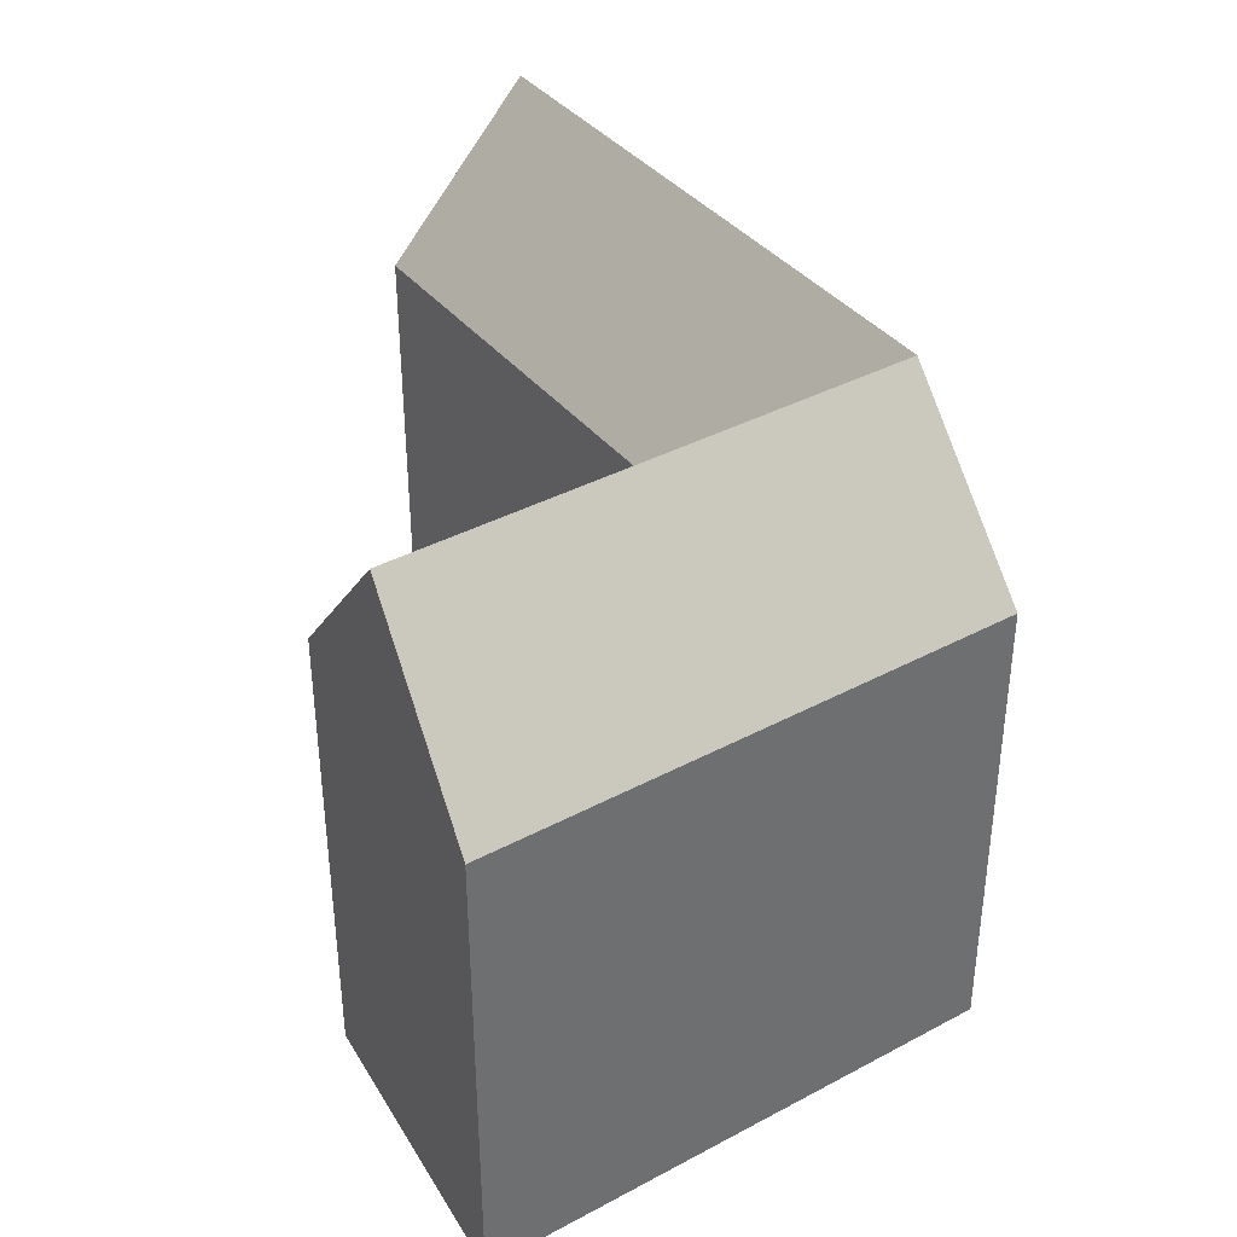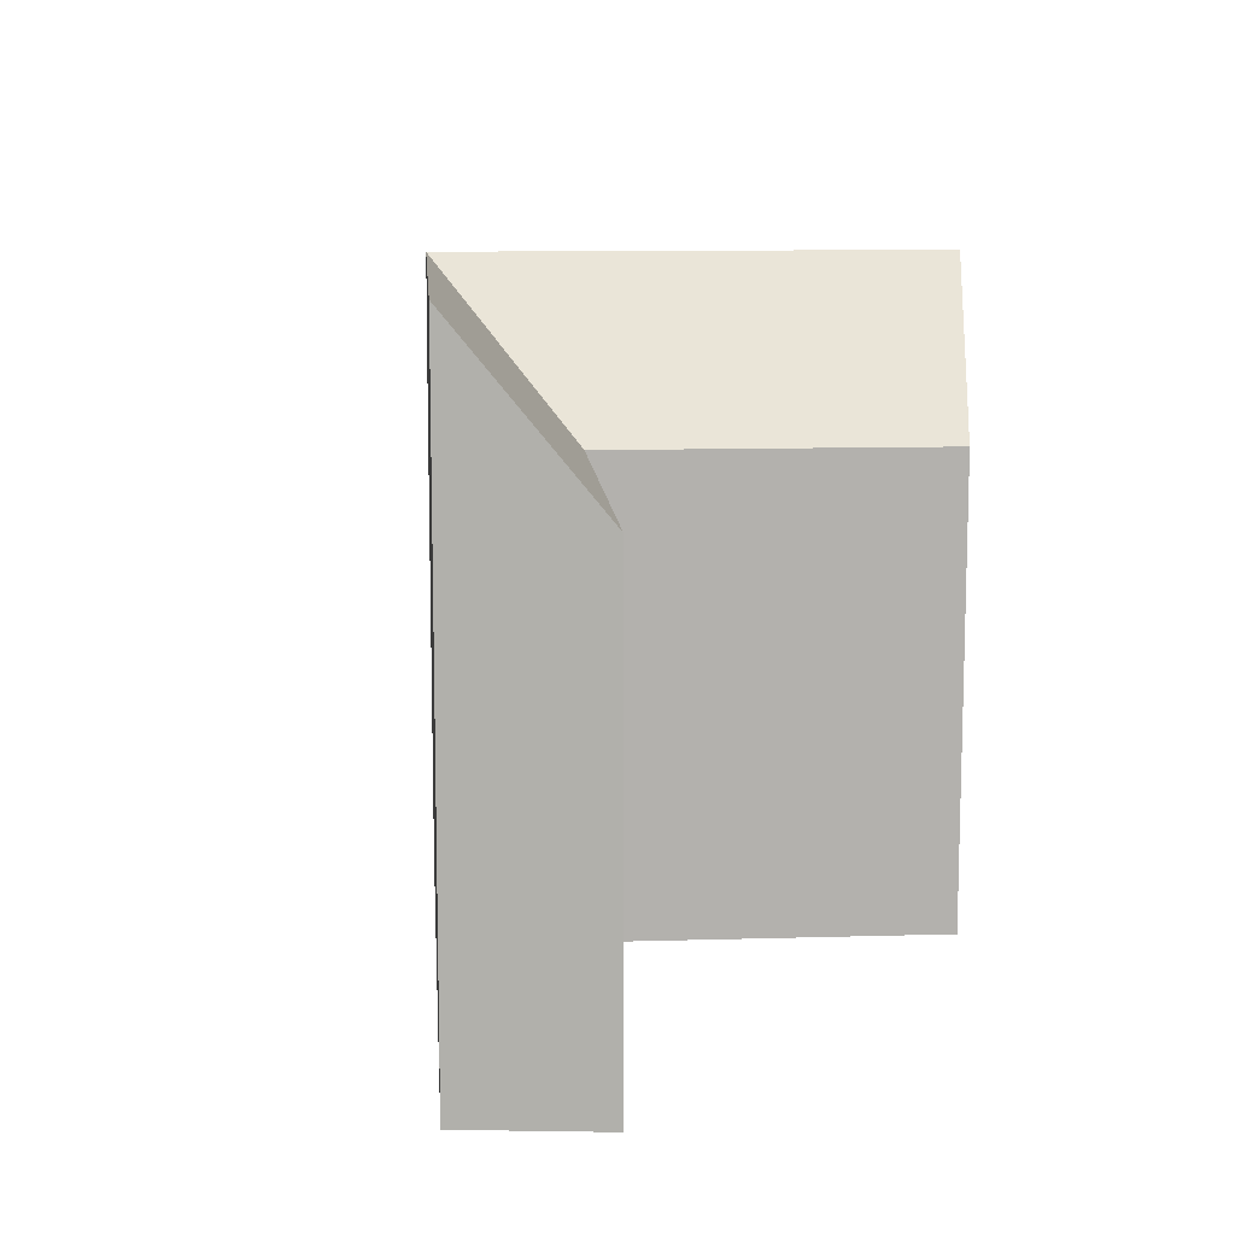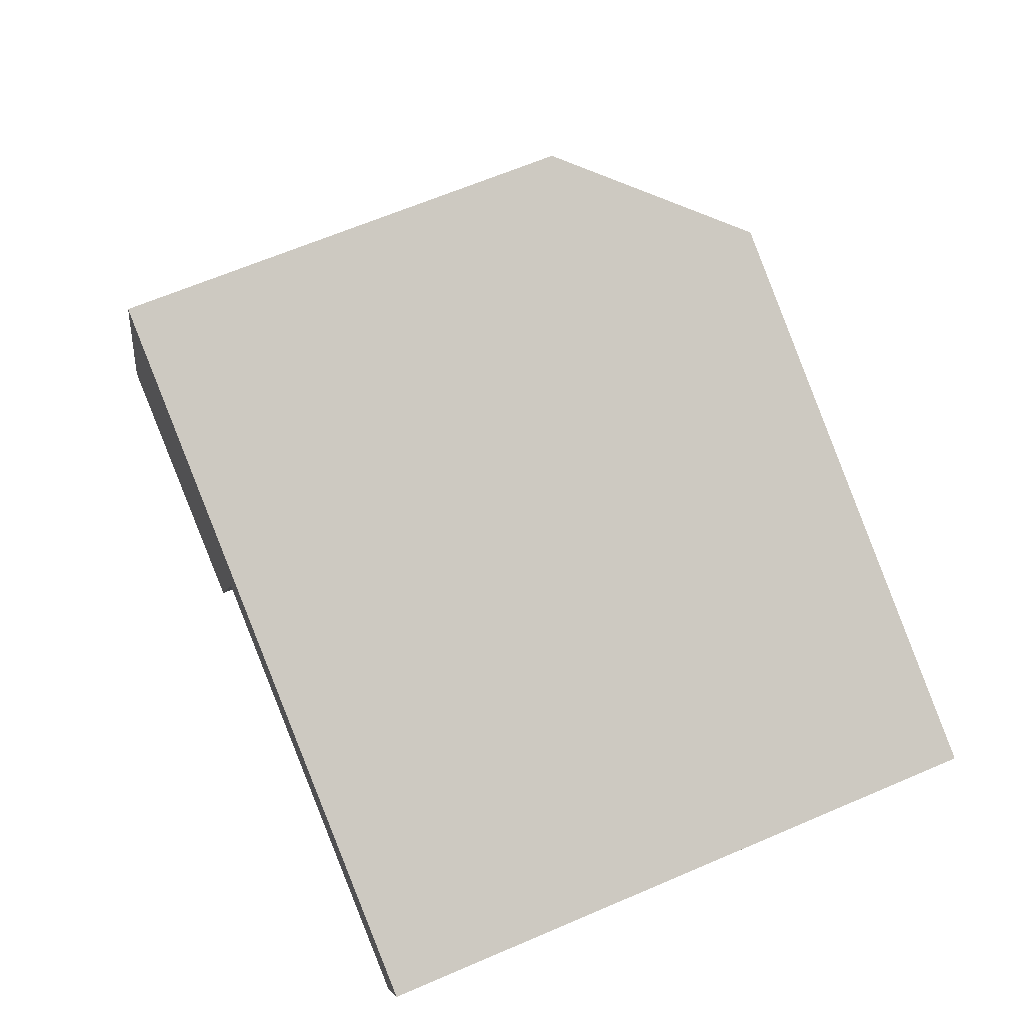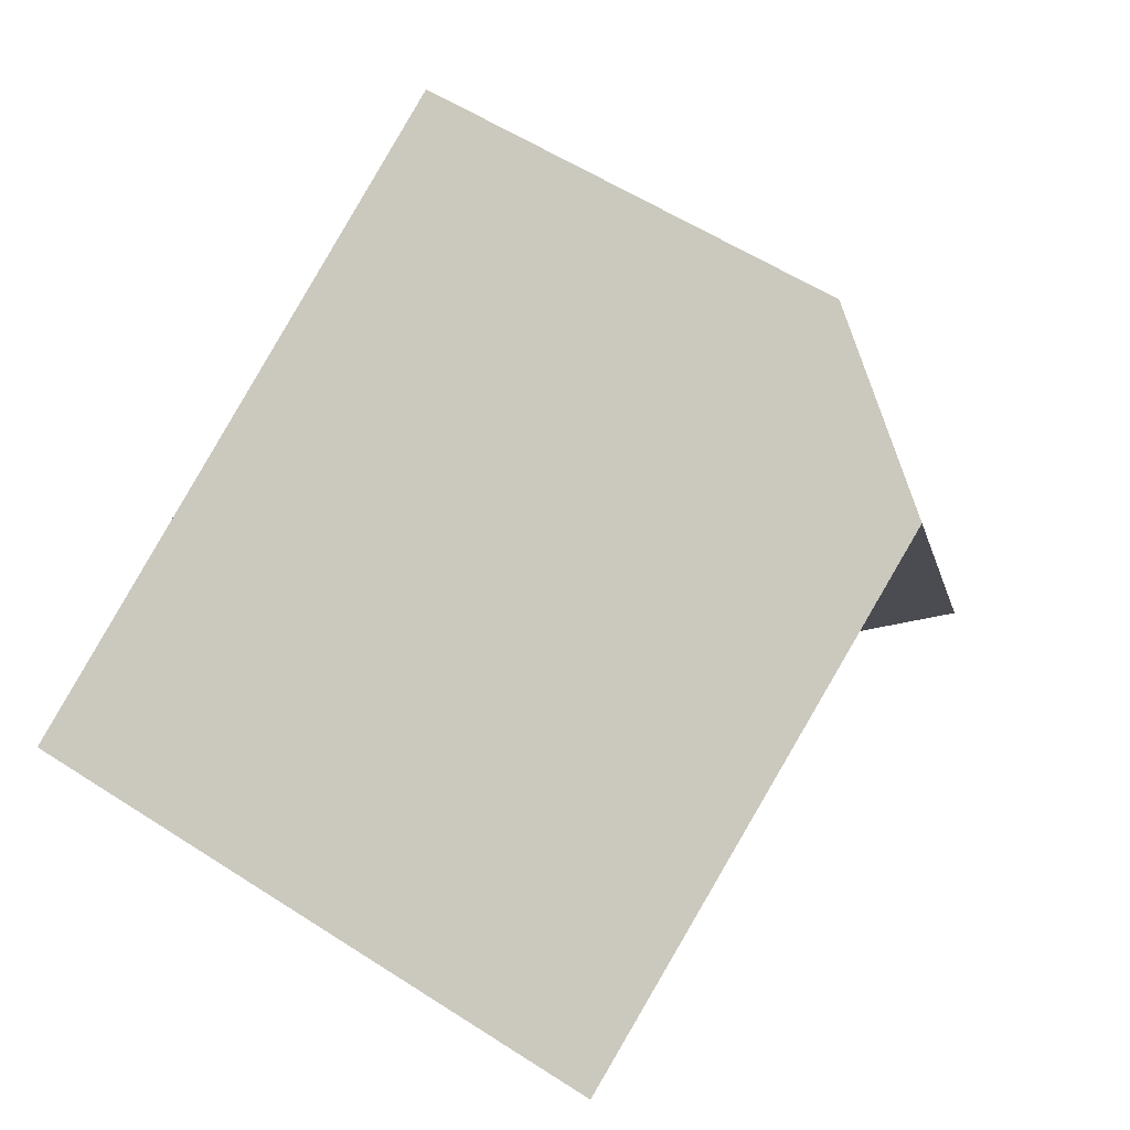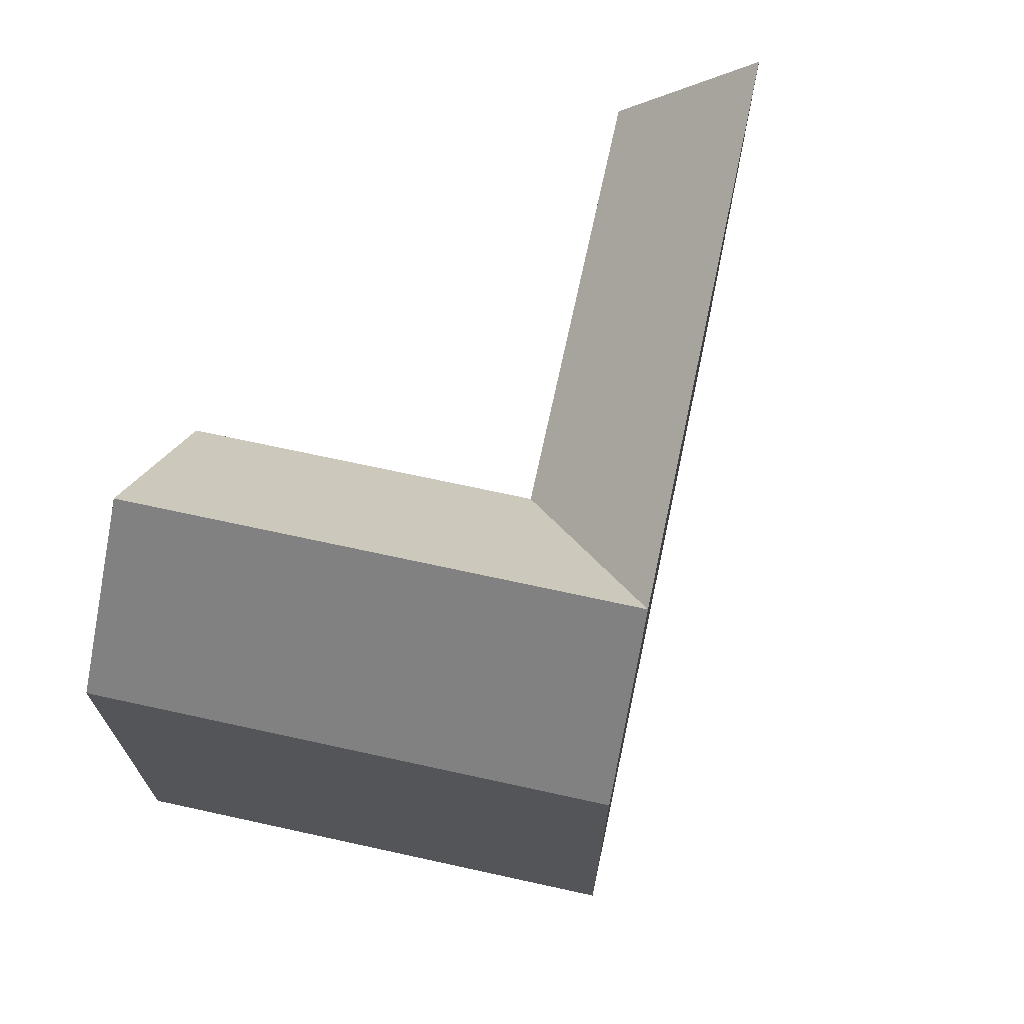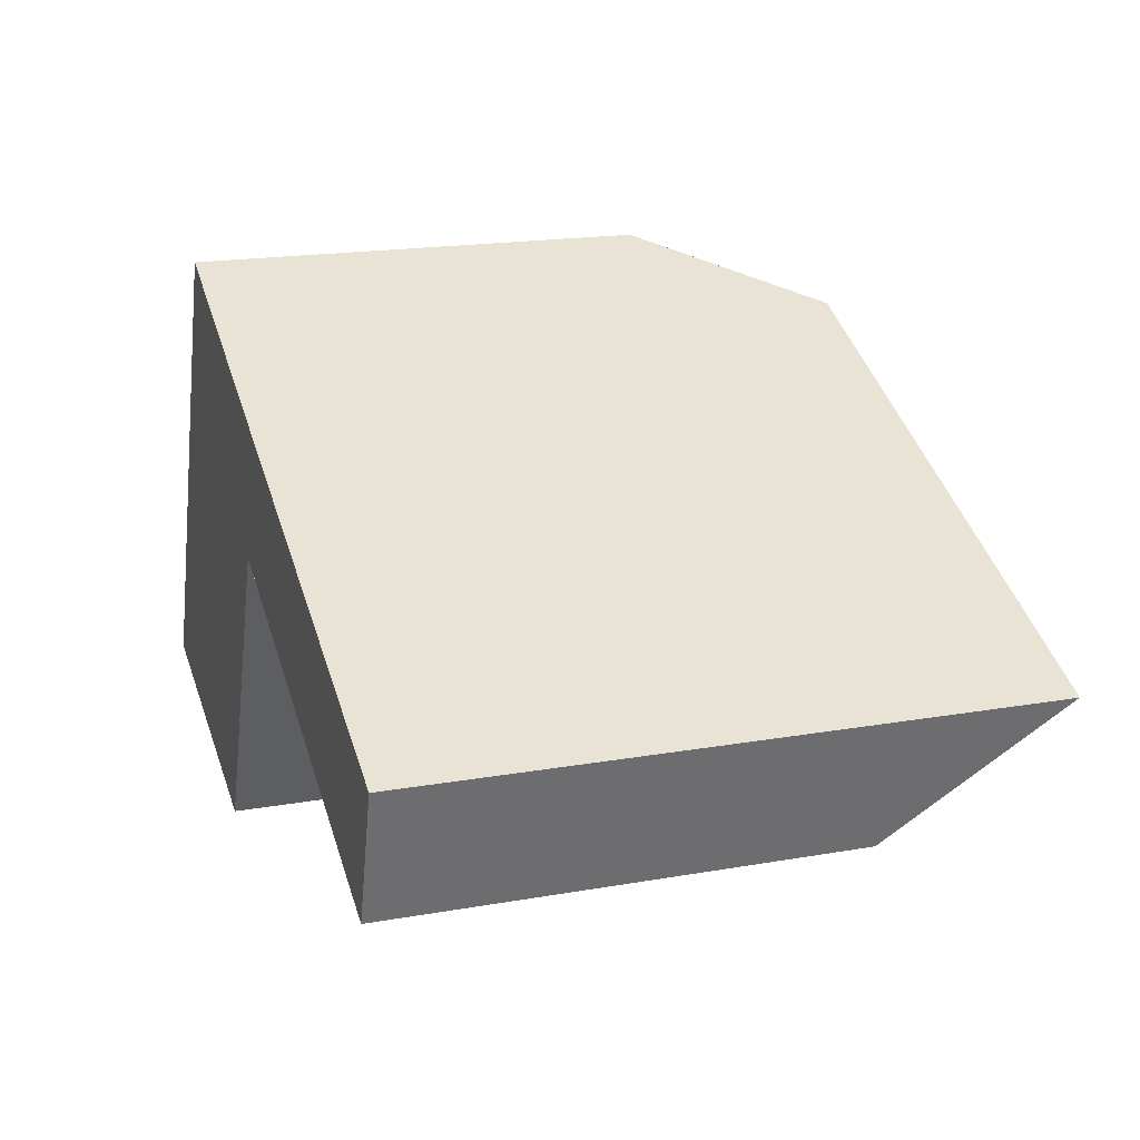
<metadata>
{"format":"obj","ext":"obj","renderer":"f3d","projection":"perspective","resolution":1024,"background":"white","views":[{"elev":38.4,"azim":-100.9,"up":"+Y"},{"elev":11.2,"azim":109.1,"up":"+Y"},{"elev":65.1,"azim":66.7,"up":"+Z"},{"elev":59.8,"azim":123.2,"up":"+Z"},{"elev":69.4,"azim":-54.5,"up":"+Y"},{"elev":18.6,"azim":71.3,"up":"+Z"}]}
</metadata>
<code>
v  0.0003913 18.37 -0.0005817
v  5.586 1.042e-16 -1.702
v  0 0 0
v  11.17 2.085e-16 -3.404
v  11.17 18.37 -3.405
v  5.587 25.09 -1.703
v  18.82 25.09 14.49
v  35.07 -4.569e-16 7.461
v  35.07 25.09 7.46
v  13.49 25.09 16.79
v  8.157 18.37 19.1
v  18.82 -8.871e-16 14.49
v  13.49 -1.028e-15 16.79
v  8.157 -1.169e-15 19.1
v  5.987 18.37 14.01
v  5.986 -8.581e-16 14.01
v  16.65 18.37 9.406
v  16.64 -5.76e-16 9.406
v  33.44 -1.313e-16 2.144
v  33.44 18.37 2.144
v  11.32 25.09 11.71
g defaultobject
f 1 2 3
f 2 1 4
f 4 1 5
f 5 1 6
f 7 8 9
f 8 7 10
f 8 10 11
f 8 11 12
f 12 11 13
f 13 11 14
f 3 15 1
f 15 3 11
f 11 3 14
f 14 3 16
f 4 17 18
f 17 4 5
f 17 19 18
f 19 17 20
f 19 9 8
f 9 19 20
f 1 21 6
f 21 1 15
f 21 15 10
f 10 15 11
f 6 17 5
f 17 6 21
f 17 21 10
f 20 7 9
f 7 20 17
f 7 17 10
f 8 18 19
f 18 8 12
f 18 2 4
f 2 18 12
f 2 12 13
f 2 13 3
f 3 13 14
f 3 14 16

</code>
